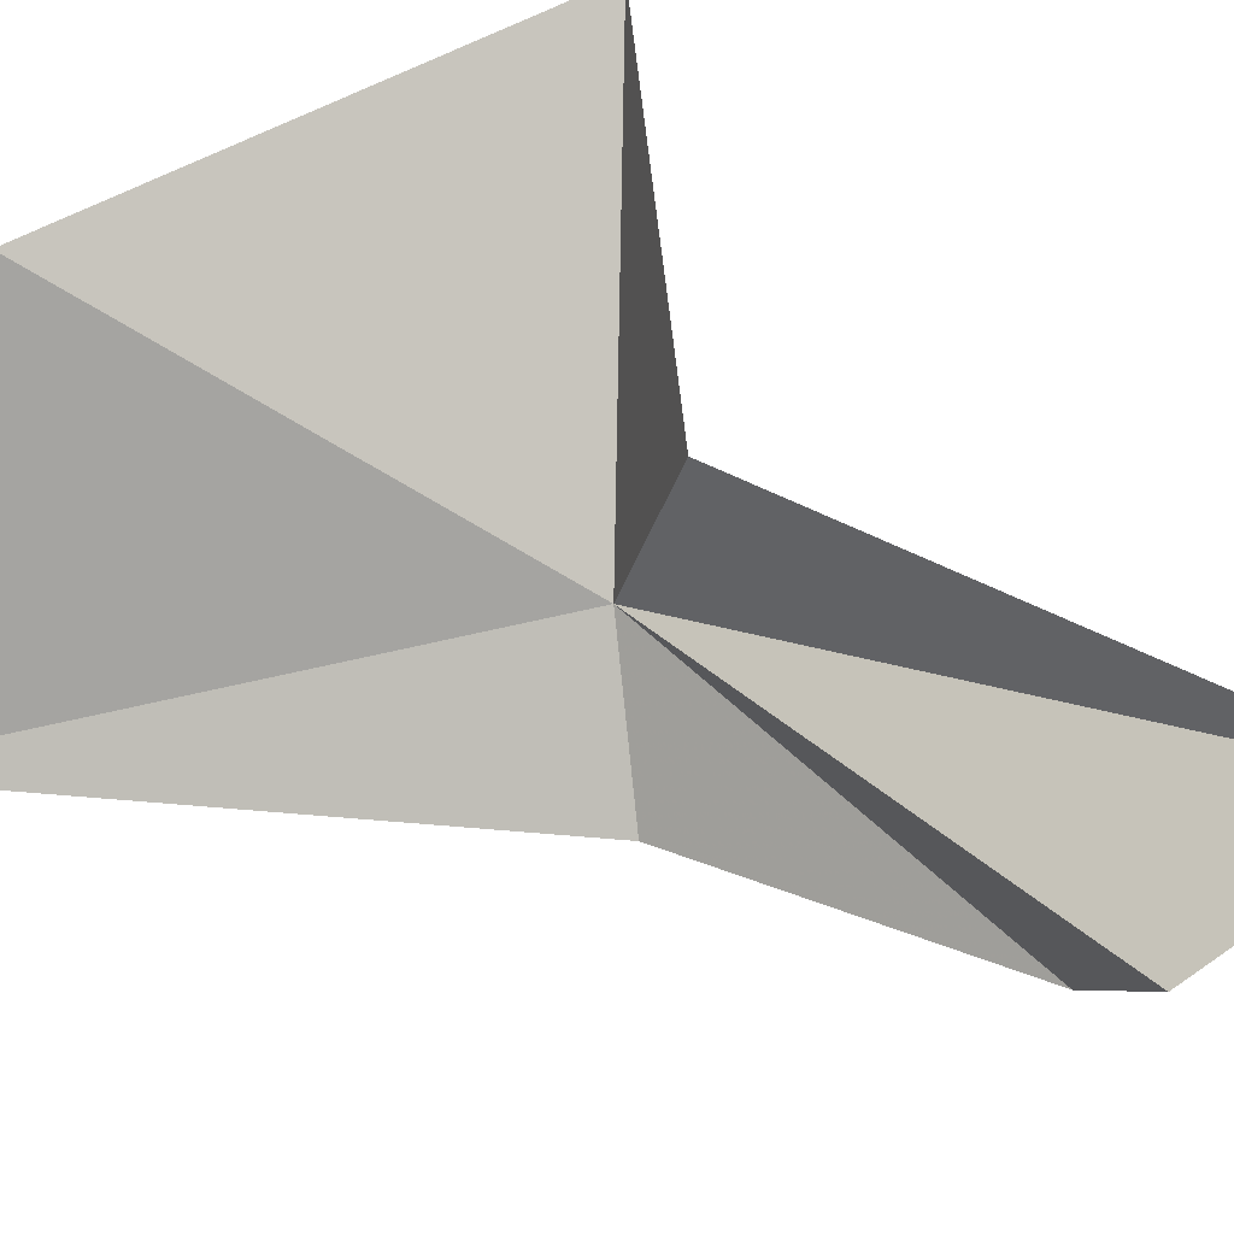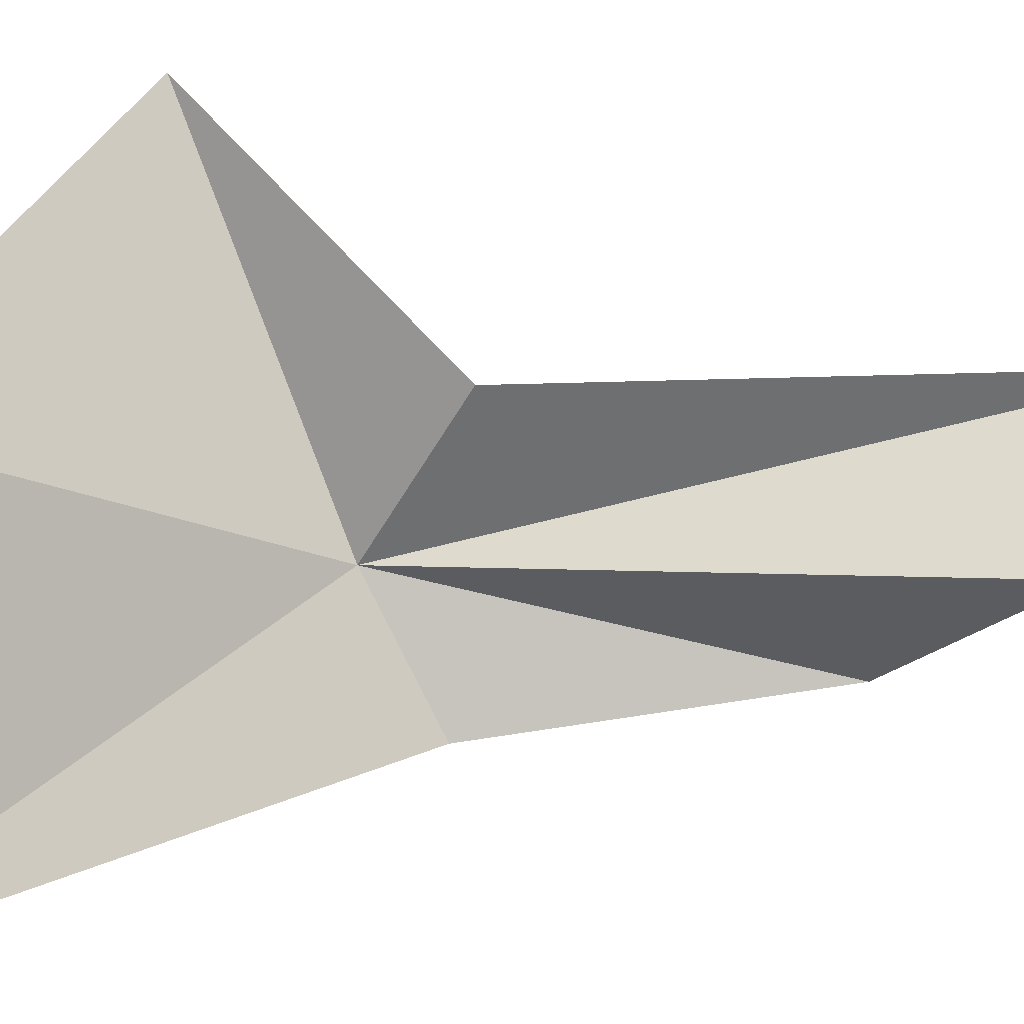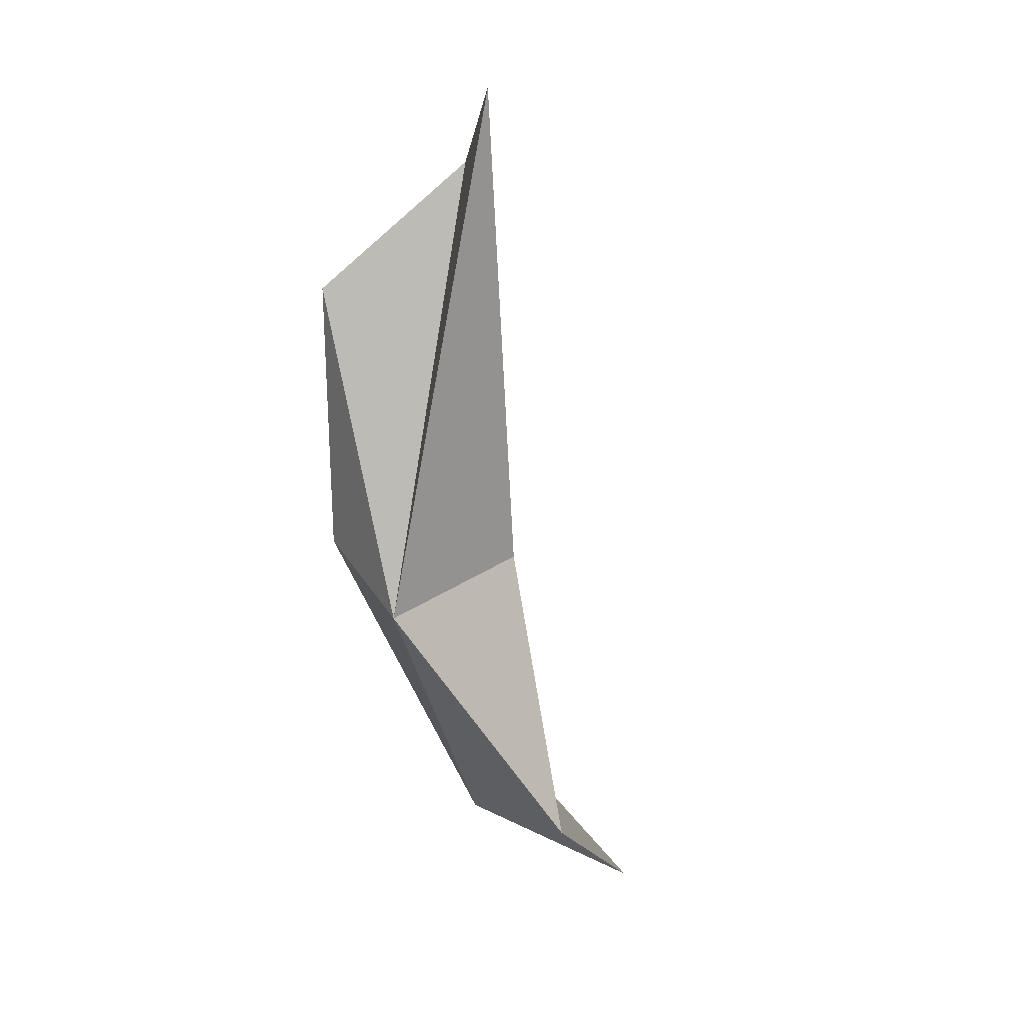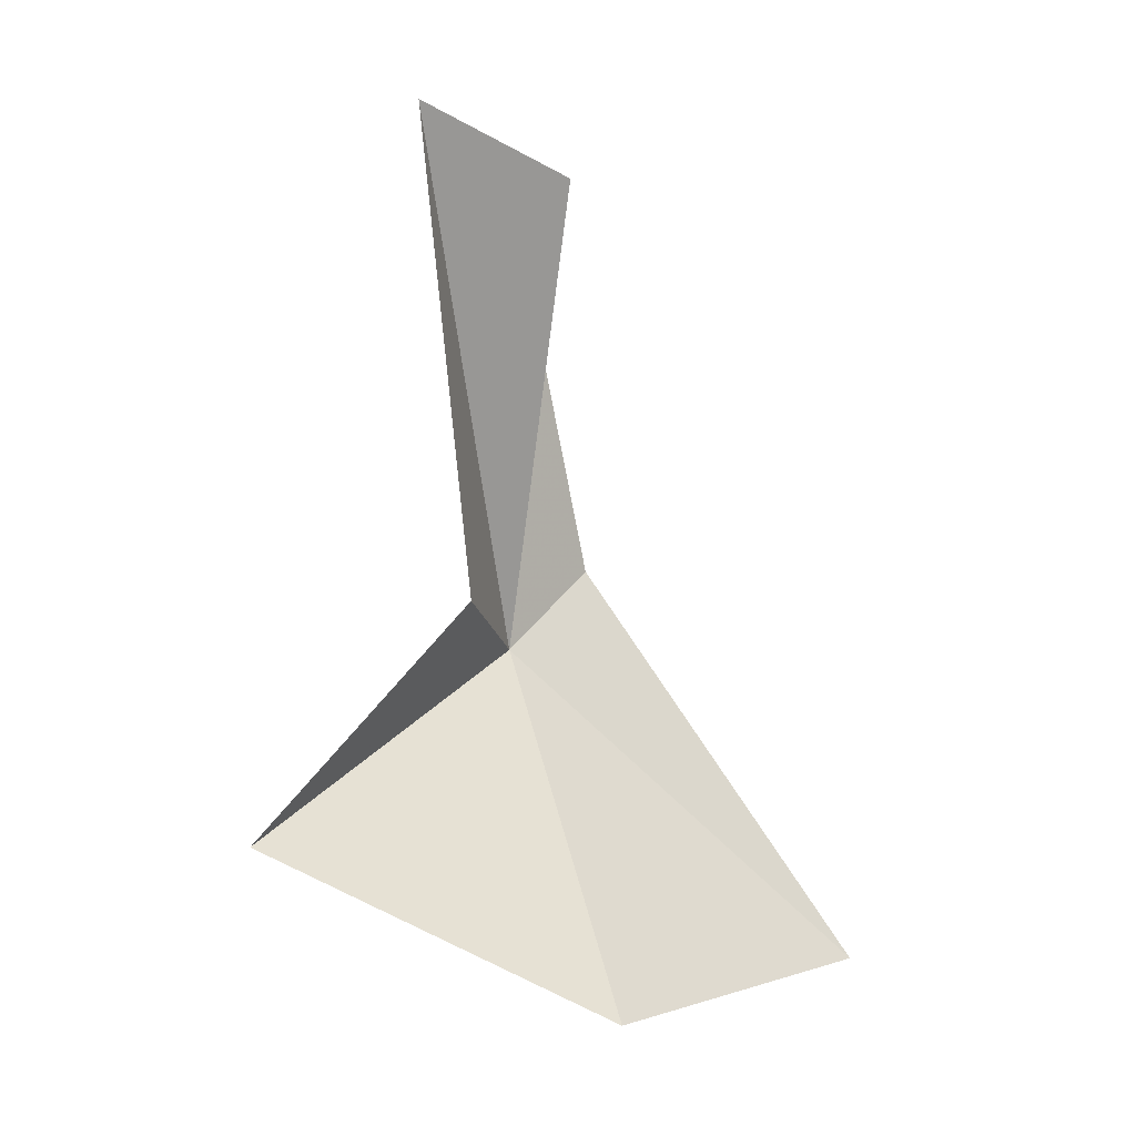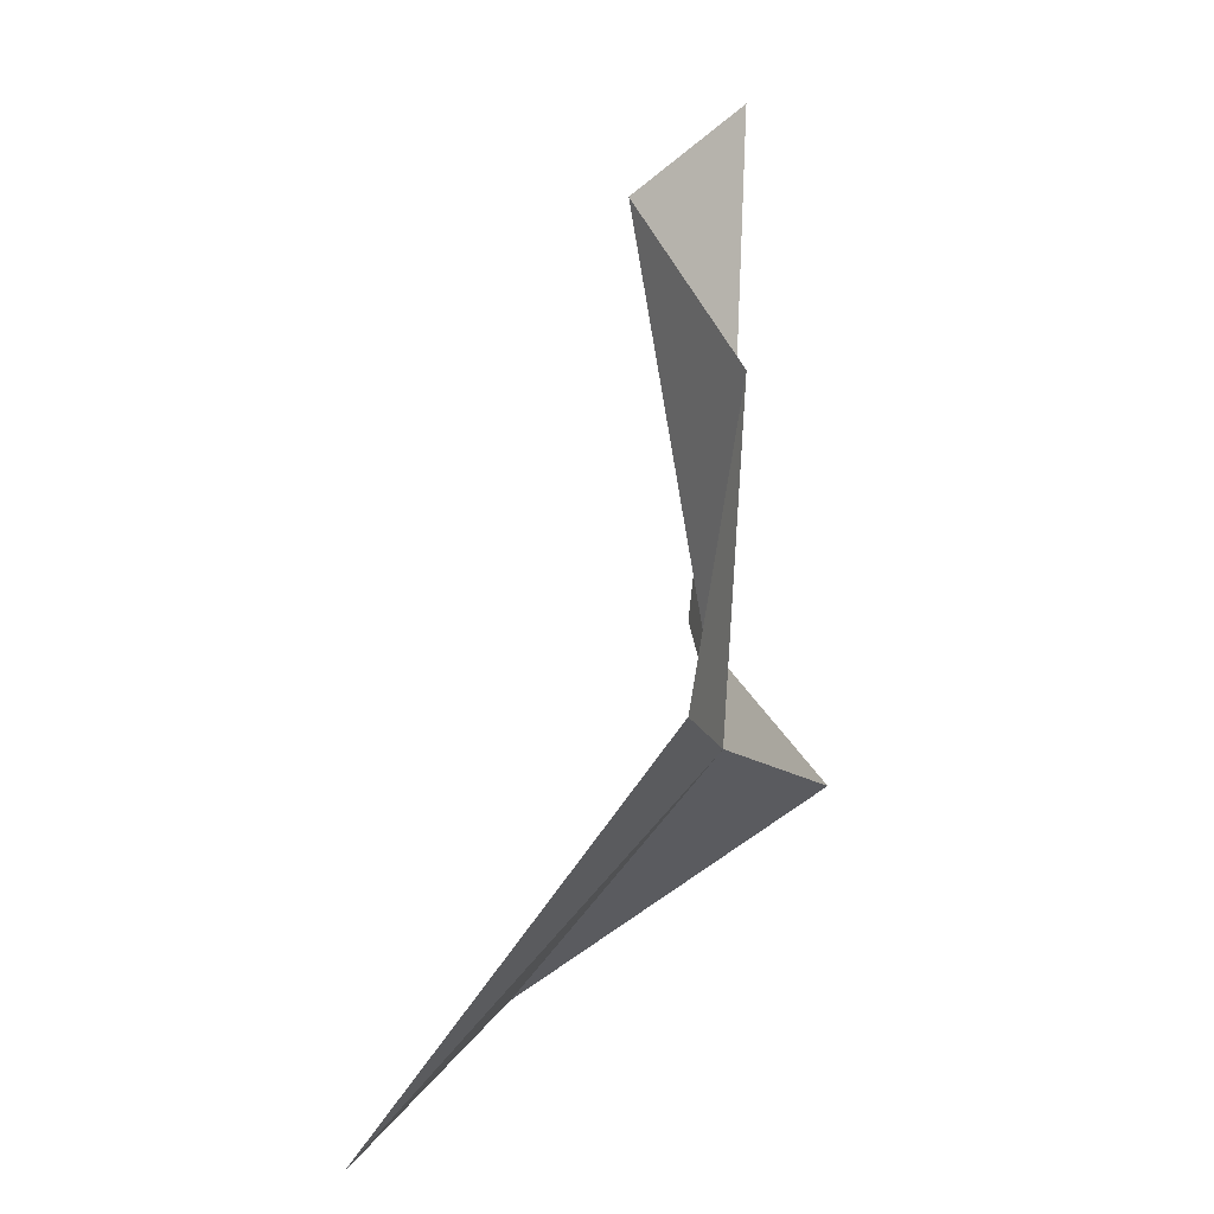
<metadata>
{"format":"obj","ext":"obj","renderer":"f3d","projection":"perspective","resolution":1024,"background":"white","views":[{"elev":32.6,"azim":-43.0,"up":"+Y"},{"elev":23.9,"azim":-87.3,"up":"+Y"},{"elev":11.3,"azim":124.2,"up":"+Z"},{"elev":11.3,"azim":-158.2,"up":"+Z"},{"elev":13.9,"azim":-2.3,"up":"+Z"}]}
</metadata>
<code>
v 6.305 -15.05 19.81
v 6.022 -13.17 20.89
v 8.118 -11.02 18
v 6.404 -16.16 24.45
v 5.773 -16.56 20.66
v 1.843 -16.79 15.34
v 3.755 -12.69 15.64
v 5.2 -14.54 26.2
v 6.66 -13.14 27.19
f 1 3 2
f 1 4 5
f 1 5 6
f 1 6 7
f 1 8 4
f 1 2 9
f 1 9 8
f 1 7 3

</code>
